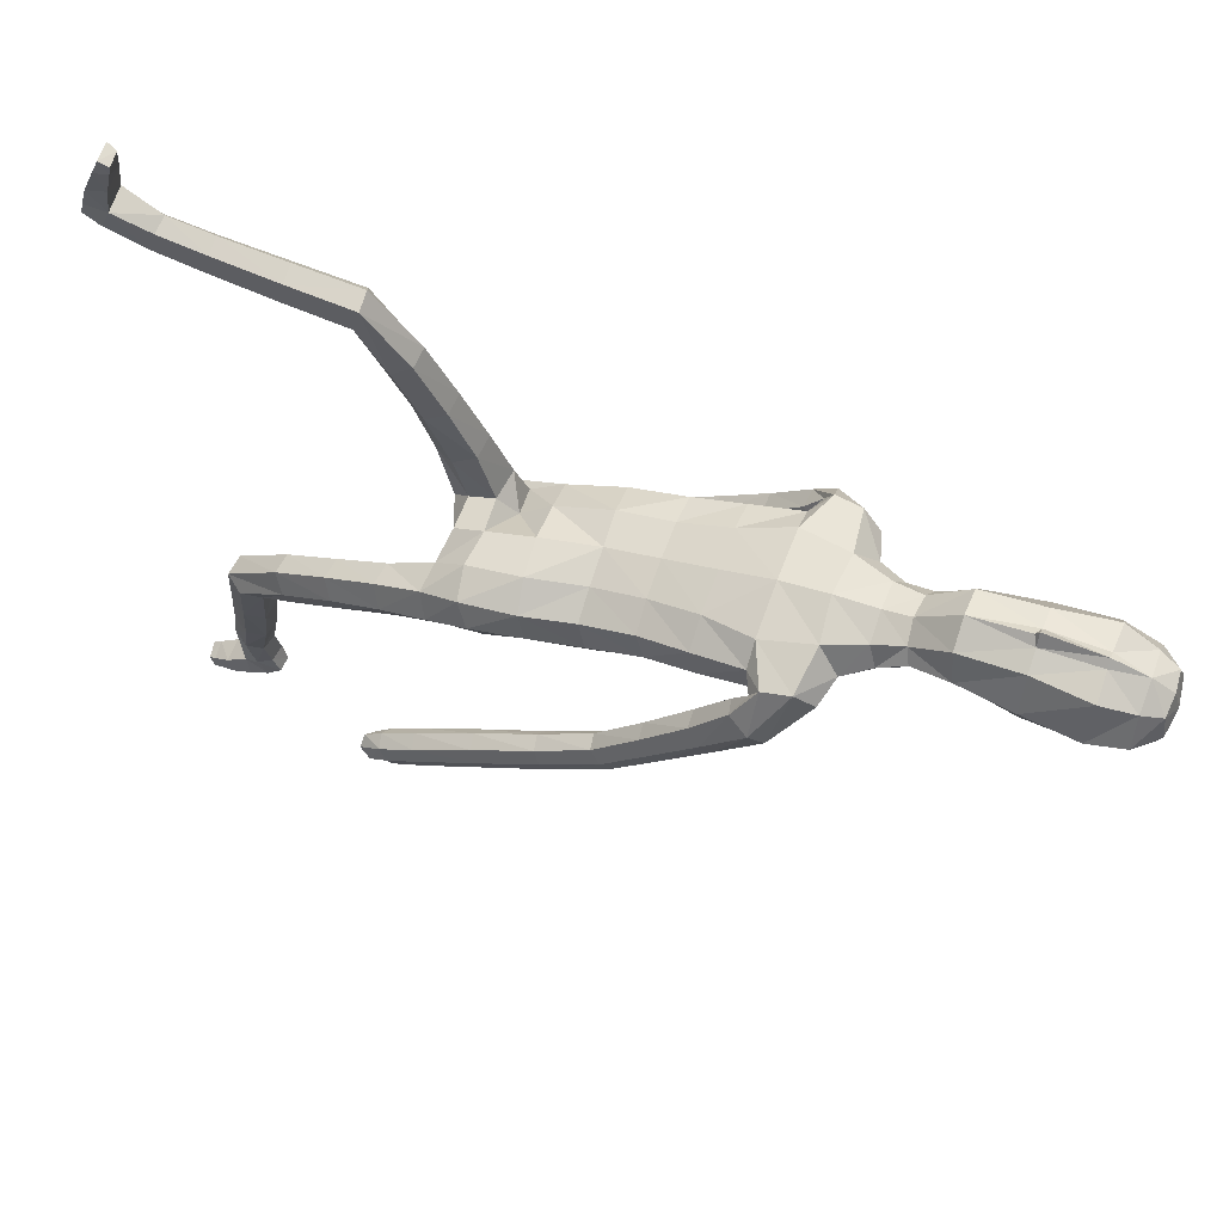
<metadata>
{"format":"obj","ext":"obj","renderer":"f3d","projection":"perspective","resolution":1024,"background":"white","views":[{"elev":68.3,"azim":110.5,"up":"+Z"}]}
</metadata>
<code>
o Group1
v 0.000541 2.927 0.2516
v 0.1613 0.6871 -1.099
v 0.1279 0.6515 -1.116
v 0.1222 0.6272 -1.064
v 0.1502 0.6683 -1.049
v 0.2041 0.6806 -1.107
v 0.1774 0.6548 -1.12
v 0.1989 0.6581 -1.052
v 0.1592 0.4311 -1.207
v 0.155 0.4543 -1.189
v 0.1449 0.4837 -1.216
v 0.1583 0.4459 -1.236
v 0.2085 0.4374 -1.206
v 0.2118 0.459 -1.191
v 0.2193 0.4548 -1.232
v 0.5161 1.142 -0.5891
v 0.4995 1.107 -0.5685
v 0.46 1.14 -0.5947
v 0.5005 1.159 -0.598
v 0.5141 1.191 -0.5607
v 0.5012 1.169 -0.5235
v 0.5086 1.205 -0.5861
v 0.2006 0.5093 -1.204
v 0.2109 0.5715 -1.095
v 0.2258 0.5868 -1.158
v 0.2191 0.6434 -1.128
v 0.2168 0.6145 -1.067
v 0.2163 0.5067 -1.152
v 0.228 0.5245 -1.194
v 0.2148 0.5929 -0.9533
v 0.1854 0.5484 -0.9395
v 0.1323 0.5597 -0.9453
v 0.1302 0.5655 -1.092
v 0.1448 0.5103 -1.147
v 0.1199 0.6127 -0.9588
v 0.1305 0.6174 -1.141
v 0.1321 0.553 -1.181
v 0.4699 1.11 -0.5443
v 0.4433 1.129 -0.5703
v 0.4591 1.158 -0.5135
v 0.4268 1.176 -0.5413
v 0.07873 3.087 0.3347
v 0.1068 3.029 0.3184
v 0.08656 3.104 0.4091
v 0.1436 3.037 0.4058
v 0.1385 1.223 0.0364
v 0.1508 1.087 -0.05507
v 0.2214 1.077 -0.046
v 0.2301 1.216 0.04029
v 0.245 1.33 0.1006
v 0.1481 1.312 0.1163
v 0.1373 1.258 -0.04365
v 0.1388 1.133 -0.1134
v 0.1576 1.309 -0.08936
v 0.1634 1.42 -0.05775
v 0.2573 1.402 -0.02853
v 0.2477 1.292 -0.08135
v 0.1747 1.155 -0.1657
v 0.4468 1.19 -0.5838
v 0.1977 0.6275 -1.141
v 0.2223 0.4853 -1.215
v 0.1214 2.301 0.1781
v 0.08156 2.408 0.228
v 0.0655 3.09 0.4747
v 0.08808 3.028 0.4933
v 0.159 2.098 0.3262
v 0.2278 2.1 0.2838
v 0.284 2.126 0.2695
v 0.282 2.151 0.3144
v 0.1242 1.944 0.2723
v 0.2158 1.947 0.2349
v 0.1283 2.251 0.3528
v 0.2681 2.234 0.3249
v 0.3292 2.093 0.2139
v 0.3644 2.154 0.1978
v 0.2517 2.293 0.2628
v 0.1641 2.317 0.2799
v 0.3503 2.198 0.1637
v 0.3789 2.037 0.04743
v 0.3701 2.073 0.01956
v 0.2717 2.19 0.1303
v 0.2418 2.231 0.167
v 0.2954 2.072 0.002975
v 0.3919 1.942 -0.1252
v 0.3219 1.937 -0.1356
v 0.2692 2.03 0.03552
v 0.238 2.139 0.1616
v 0.2992 1.9 -0.1054
v 0.3435 1.804 -0.2757
v 0.3229 1.769 -0.2472
v 0.3253 1.87 -0.07441
v 0.2963 1.993 0.07237
v 0.3505 1.742 -0.2195
v 0.3493 1.603 -0.3442
v 0.3773 1.59 -0.3078
v 0.3977 1.749 -0.2193
v 0.3746 1.876 -0.07222
v 0.4238 1.599 -0.31
v 0.4096 1.415 -0.3889
v 0.4553 1.426 -0.3939
v 0.4438 1.62 -0.3474
v 0.4174 1.784 -0.247
v 0.4734 1.447 -0.4323
v 0.4857 1.262 -0.4745
v 0.5007 1.283 -0.5137
v 0.4684 1.463 -0.4632
v 0.4394 1.637 -0.3792
v 0.4955 1.299 -0.5427
v 0.424 1.282 -0.5401
v 0.3971 1.448 -0.463
v 0.4098 1.262 -0.4998
v 0.3796 1.427 -0.4236
v 0.4409 1.252 -0.4665
v 0.3694 1.625 -0.3833
v 0.4122 1.812 -0.2698
v 0.3977 1.912 -0.1002
v 0.3516 1.997 0.07712
v 0.2805 2.084 0.1994
v 0.28 2.152 0.2021
v 0.2348 2.125 0.1994
v 0.207 2.196 0.1418
v 0.2297 1.977 0.1483
v 0.1915 2.013 0.06938
v 0.2203 1.829 0.1037
v 0.1832 1.851 0.02761
v 0.2016 1.802 0.1846
v 0.2071 1.647 0.1392
v 0.2323 1.674 0.05855
v 0.1092 1.795 0.2133
v 0.1114 1.643 0.1671
v 0.1399 1.473 0.1519
v 0.2322 1.491 0.1172
v 0.2569 1.518 0.04154
v 0.2827 1.368 0.03966
v 0.2246 1.533 -0.02874
v 0.2772 1.247 -0.01865
v 0.2653 1.106 -0.09806
v 0.2435 1.143 -0.1577
v 0.255 0.9528 -0.1959
v 0.2417 0.9919 -0.2515
v 0.2138 0.9236 -0.1491
v 0.207 0.7653 -0.263
v 0.2468 0.7986 -0.3059
v 0.1495 0.9335 -0.1566
v 0.1443 0.7741 -0.2695
v 0.1341 0.9722 -0.2097
v 0.1289 0.8147 -0.3198
v 0.1753 0.9992 -0.2545
v 0.1702 0.846 -0.3623
v 0.2343 0.8405 -0.3583
v 0.2281 0.7169 -0.4402
v 0.1663 0.7243 -0.439
v 0.2401 0.6528 -0.434
v 0.2315 0.6348 -0.6276
v 0.2193 0.6969 -0.6337
v 0.2006 0.6005 -0.428
v 0.1939 0.5833 -0.6207
v 0.1392 0.6109 -0.4273
v 0.1348 0.5939 -0.6196
v 0.1254 0.6727 -0.433
v 0.122 0.6541 -0.6254
v 0.1604 0.7054 -0.6317
v 0.154 0.6808 -0.8189
v 0.12 0.6329 -0.8129
v 0.2083 0.6701 -0.8201
v 0.2016 0.6421 -0.9656
v 0.1513 0.6545 -0.9676
v 0.2206 0.6129 -0.8137
v 0.1867 0.5641 -0.8073
v 0.1322 0.5754 -0.8079
v 0.1338 1.539 -0.0691
v 0.1086 1.7 -0.0564
v 0.2003 1.692 -0.0214
v 0.1024 1.865 -0.006372
v 0.1072 2.038 0.03887
v 0.1086 2.194 0.1025
v 0.08785 2.367 0.3627
v 0.1202 2.397 0.3074
v 0.1043 2.473 0.3519
v 0.07044 2.455 0.3847
v 0.06395 2.505 0.2791
v 0.09086 2.611 0.305
v 0.1289 2.587 0.4021
v 0.1172 2.765 0.3018
v 0.1244 2.925 0.3031
v 0.1696 2.926 0.4096
v 0.1534 2.758 0.4102
v 0.1109 2.926 0.5237
v 0.09026 2.75 0.5112
v 0.08592 2.565 0.4822
v 0.1933 0.5739 -1.171
v 0.02306 2.748 0.529
v 0.02069 2.921 0.539
v 0.00078 3.098 0.3221
v 0.001221 3.038 0.2863
v 0.04333 1.239 0.0686
v 0.03707 1.324 0.103
v 0.04541 1.234 -0.02379
v 0.0349 1.379 -0.09656
v 0.04301 1.281 -0.07262
v 0.000423 2.417 0.1881
v 0.000719 2.326 0.1444
v -0.001972 3.028 0.5239
v -0.001379 3.095 0.4828
v -0.000335 3.118 0.4079
v -0.002272 1.947 0.2823
v -0.002627 2.097 0.3407
v -0.002562 2.238 0.3688
v 0.000161 1.639 0.1771
v -0.003893 1.794 0.2225
v 0.02127 1.463 0.1431
v 0.0009 1.704 -0.06592
v 0.01665 1.525 -0.09448
v 0.001055 1.871 -0.01634
v 0.0013 2.05 0.03144
v 0.001132 2.211 0.08588
v -0.00232 2.365 0.381
v 0.000136 2.624 0.2588
v 6.1e-05 2.521 0.24
v 0.000723 2.772 0.2489
v 0.00178 2.927 0.2517
v -0.003576 2.744 0.5626
v -0.002942 2.92 0.5556
v -0.003479 2.562 0.5136
v -0.002325 2.446 0.4006
v -0.1317 0.2549 0.839
v -0.09853 0.2702 0.8774
v -0.09254 0.322 0.8532
v -0.1199 0.304 0.8107
v -0.1746 0.2551 0.85
v -0.148 0.2651 0.8782
v -0.169 0.3076 0.8214
v -0.1298 0.3696 1.094
v -0.1257 0.3649 1.065
v -0.1156 0.3246 1.065
v -0.129 0.3391 1.105
v -0.1791 0.3658 1.089
v -0.1825 0.3603 1.063
v -0.19 0.3353 1.096
v -0.3746 1.193 -0.716
v -0.3579 1.155 -0.7035
v -0.3182 1.195 -0.7147
v -0.3594 1.213 -0.7179
v -0.3794 1.233 -0.6753
v -0.3691 1.202 -0.6442
v -0.3722 1.253 -0.695
v -0.1712 0.3143 1.039
v -0.1815 0.3432 0.9164
v -0.1964 0.2891 0.952
v -0.1897 0.268 0.8917
v -0.1873 0.3285 0.8647
v -0.1869 0.3517 1.002
v -0.1986 0.3103 1.021
v -0.188 0.4356 0.8256
v -0.1647 0.4571 0.8707
v -0.1103 0.454 0.8656
v -0.1011 0.3473 0.9185
v -0.1154 0.3526 0.9962
v -0.09121 0.4339 0.8167
v -0.1011 0.2785 0.9186
v -0.1027 0.2977 0.9924
v -0.3314 1.152 -0.6759
v -0.3036 1.179 -0.6923
v -0.3277 1.19 -0.6323
v -0.2939 1.217 -0.6497
v -0.07763 3.088 0.3326
v -0.1056 3.03 0.3156
v -0.08735 3.105 0.4068
v -0.1447 3.038 0.4019
v -0.06815 1.315 0.08269
v -0.09807 1.257 0.2282
v -0.1697 1.264 0.2279
v -0.1622 1.328 0.07666
v -0.1666 1.368 -0.02193
v -0.07324 1.376 0.02164
v -0.06025 1.239 0.05418
v -0.07822 1.193 0.1939
v -0.07276 1.192 0.004725
v -0.0748 1.26 -0.1071
v -0.1662 1.253 -0.0966
v -0.1656 1.195 0.01895
v -0.1091 1.136 0.1757
v -0.31 1.241 -0.6891
v -0.1683 0.2706 0.9122
v -0.1929 0.3242 1.063
v -0.121 2.302 0.1749
v -0.08181 2.408 0.2258
v -0.06815 3.09 0.4729
v -0.09159 3.029 0.4909
v -0.1638 2.099 0.3219
v -0.2315 2.102 0.278
v -0.2868 2.129 0.263
v -0.286 2.153 0.3075
v -0.1285 1.945 0.269
v -0.2189 1.948 0.2294
v -0.1329 2.252 0.3494
v -0.2721 2.235 0.3175
v -0.3216 2.089 0.2168
v -0.3582 2.147 0.1925
v -0.2538 2.294 0.2555
v -0.1663 2.318 0.2755
v -0.3439 2.188 0.1553
v -0.356 2.015 0.05387
v -0.3469 2.048 0.02317
v -0.263 2.181 0.1281
v -0.2416 2.233 0.1604
v -0.2713 2.049 0.01199
v -0.3515 1.902 -0.1086
v -0.2807 1.9 -0.1136
v -0.2455 2.012 0.05036
v -0.2297 2.136 0.1663
v -0.2586 1.867 -0.07825
v -0.2854 1.752 -0.2404
v -0.2653 1.722 -0.2072
v -0.2854 1.839 -0.04616
v -0.2734 1.978 0.08881
v -0.2936 1.696 -0.1788
v -0.2706 1.574 -0.3364
v -0.3014 1.551 -0.3087
v -0.341 1.701 -0.1826
v -0.335 1.843 -0.04804
v -0.3479 1.558 -0.3143
v -0.3115 1.405 -0.4373
v -0.357 1.414 -0.4452
v -0.3651 1.588 -0.3468
v -0.3602 1.731 -0.215
v -0.3722 1.444 -0.4784
v -0.3661 1.278 -0.5703
v -0.3781 1.309 -0.6038
v -0.3651 1.469 -0.5028
v -0.3584 1.613 -0.372
v -0.371 1.332 -0.6266
v -0.2991 1.318 -0.6195
v -0.2933 1.457 -0.4977
v -0.288 1.288 -0.5848
v -0.2787 1.426 -0.4636
v -0.3218 1.268 -0.5597
v -0.2877 1.605 -0.3703
v -0.3547 1.757 -0.2402
v -0.3577 1.874 -0.08107
v -0.329 1.979 0.08936
v -0.2718 2.082 0.2065
v -0.2808 2.154 0.1958
v -0.2361 2.127 0.1934
v -0.2062 2.197 0.1363
v -0.2305 1.979 0.1424
v -0.1901 2.014 0.06447
v -0.2242 1.825 0.09867
v -0.1848 1.849 0.02346
v -0.2073 1.798 0.18
v -0.2045 1.63 0.1154
v -0.2296 1.649 0.03933
v -0.1158 1.793 0.2108
v -0.1121 1.63 0.1646
v -0.09636 1.462 0.0927
v -0.1882 1.461 0.03745
v -0.2117 1.459 -0.03551
v -0.1974 1.311 -0.06598
v -0.1787 1.457 -0.09254
v -0.2028 1.263 0.04928
v -0.2076 1.206 0.2015
v -0.1791 1.143 0.1776
v -0.2149 1.133 0.3681
v -0.1948 1.072 0.3402
v -0.1795 1.185 0.3948
v -0.1906 1.097 0.5685
v -0.2242 1.047 0.5374
v -0.1142 1.18 0.3945
v -0.1271 1.092 0.5689
v -0.09212 1.122 0.3668
v -0.1047 1.037 0.5388
v -0.1279 1.072 0.342
v -0.1401 0.9886 0.5094
v -0.2045 0.9901 0.506
v -0.2131 0.9292 0.6405
v -0.1509 0.9336 0.6399
v -0.2329 0.9419 0.7016
v -0.2165 0.7526 0.7436
v -0.1967 0.7402 0.6844
v -0.2003 0.9564 0.7569
v -0.1857 0.7678 0.7978
v -0.1382 0.9598 0.7534
v -0.1259 0.7715 0.7938
v -0.1169 0.9481 0.6947
v -0.1057 0.7597 0.7366
v -0.1374 0.7451 0.6824
v -0.1243 0.5628 0.73
v -0.09657 0.5764 0.7803
v -0.1794 0.5592 0.7346
v -0.1684 0.4179 0.7796
v -0.117 0.4173 0.7729
v -0.1987 0.5712 0.7888
v -0.1712 0.5854 0.84
v -0.1159 0.5871 0.8351
v -0.09338 1.481 -0.1093
v -0.1071 1.696 -0.05876
v -0.1978 1.67 -0.03401
v -0.1014 1.865 -0.008645
v -0.1049 2.039 0.03612
v -0.1069 2.195 0.09962
v -0.09195 2.368 0.3603
v -0.1226 2.398 0.3041
v -0.1074 2.474 0.349
v -0.07457 2.456 0.3828
v -0.06495 2.505 0.2774
v -0.09188 2.611 0.3026
v -0.1326 2.588 0.3985
v -0.1172 2.765 0.2986
v -0.1234 2.925 0.2998
v -0.1715 2.927 0.405
v -0.1564 2.759 0.4061
v -0.1158 2.927 0.5206
v -0.09596 2.75 0.5087
v -0.09198 2.566 0.4798
v -0.1639 0.2892 0.9708
v -0.02928 2.748 0.5283
v -0.02611 2.922 0.5383
v -0.003365 2.733 0.5444
f 2 3 5
f 2 6 7
f 2 5 8
f 9 10 12
f 9 13 10
f 9 12 13
f 16 17 18
f 16 20 21
f 16 19 20
f 12 11 15
f 24 25 26
f 24 28 25
f 24 27 31
f 24 31 33
f 24 33 34
f 33 32 35
f 33 4 36
f 33 36 37
f 38 39 17
f 38 40 39
f 38 17 21
f 42 43 195
f 42 44 45
f 46 47 49
f 46 49 51
f 46 52 53
f 46 51 197
f 46 196 52
f 54 55 56
f 54 200 55
f 54 52 198
f 54 58 52
f 19 18 59
f 7 60 36
f 7 6 26
f 61 14 15
f 61 29 28
f 61 15 23
f 62 202 63
f 39 41 59
f 64 204 203
f 64 44 205
f 44 64 45
f 66 67 69
f 66 70 67
f 66 207 70
f 66 72 207
f 66 69 73
f 73 69 75
f 73 76 77
f 73 75 78
f 78 75 80
f 78 81 76
f 78 80 81
f 83 80 84
f 83 86 81
f 83 85 86
f 88 85 89
f 88 91 92
f 88 90 91
f 93 90 94
f 93 96 97
f 93 95 96
f 98 95 99
f 98 101 102
f 98 100 101
f 103 100 104
f 103 106 101
f 103 105 108
f 108 105 22
f 108 109 110
f 108 22 109
f 109 111 110
f 109 59 41
f 111 113 99
f 111 41 113
f 113 104 100
f 113 40 104
f 112 94 110
f 112 99 95
f 114 107 106
f 114 89 107
f 114 94 90
f 115 102 107
f 115 84 116
f 115 89 85
f 116 97 96
f 116 79 97
f 116 84 79
f 117 92 91
f 117 74 118
f 117 79 74
f 118 87 86
f 118 68 87
f 118 74 68
f 119 82 81
f 119 120 82
f 119 68 120
f 120 122 123
f 120 67 122
f 122 124 125
f 122 71 124
f 126 127 124
f 126 129 130
f 126 71 129
f 129 210 209
f 129 70 210
f 209 211 131
f 211 197 51
f 131 132 130
f 131 51 50
f 132 133 128
f 132 50 134
f 134 56 135
f 134 136 57
f 134 50 136
f 136 137 138
f 136 49 137
f 137 139 140
f 137 48 141
f 141 142 139
f 141 144 145
f 141 48 144
f 144 146 147
f 144 47 146
f 146 148 147
f 146 53 58
f 148 140 149
f 148 58 138
f 150 151 149
f 150 143 151
f 150 140 139
f 153 154 151
f 153 156 157
f 153 143 156
f 156 158 159
f 156 142 158
f 158 160 159
f 158 145 147
f 160 152 162
f 160 147 149
f 162 163 161
f 162 155 163
f 162 152 155
f 165 166 163
f 165 168 30
f 165 155 154
f 168 169 31
f 168 154 157
f 169 170 31
f 169 157 159
f 170 164 32
f 170 159 164
f 166 8 5
f 166 30 27
f 167 35 163
f 167 5 4
f 138 58 57
f 135 171 173
f 135 56 55
f 135 173 133
f 171 213 172
f 171 55 199
f 212 214 174
f 214 215 175
f 215 216 176
f 175 123 174
f 175 176 123
f 174 125 172
f 173 125 128
f 104 21 105
f 72 177 208
f 72 77 177
f 178 179 180
f 178 63 181
f 178 77 63
f 181 182 179
f 181 219 218
f 181 63 201
f 218 220 184
f 220 1 185
f 1 195 43
f 185 186 187
f 185 43 186
f 186 188 187
f 186 45 65
f 188 193 189
f 188 65 193
f 222 418 192
f 224 225 190
f 225 217 180
f 190 183 189
f 190 180 183
f 187 183 182
f 205 44 42
f 216 202 176
f 62 82 121
f 62 77 76
f 60 191 36
f 60 26 25
f 191 23 37
f 191 25 29
f 37 11 34
f 34 10 28
f 26 6 27
f 193 223 192
f 418 224 192
f 226 229 227
f 226 227 231
f 226 230 232
f 233 236 234
f 233 234 237
f 233 237 236
f 240 243 242
f 240 241 245
f 240 244 243
f 236 239 235
f 248 251 250
f 248 249 252
f 248 255 251
f 248 257 255
f 248 252 258
f 257 228 259
f 257 260 228
f 257 258 261
f 262 241 263
f 262 263 264
f 262 264 245
f 266 194 195
f 266 267 269
f 270 273 271
f 270 275 273
f 270 271 277
f 270 196 197
f 270 276 196
f 278 281 280
f 278 279 200
f 278 200 198
f 278 276 282
f 243 246 283
f 231 227 260
f 231 284 250
f 285 239 238
f 285 238 252
f 285 253 247
f 286 287 202
f 263 242 283
f 288 289 203
f 288 204 205
f 289 288 269
f 290 293 291
f 290 291 294
f 290 294 207
f 290 207 296
f 290 296 297
f 297 299 293
f 297 296 301
f 297 300 302
f 302 304 299
f 302 300 305
f 302 305 304
f 307 309 308
f 307 305 310
f 307 310 309
f 312 314 313
f 312 310 316
f 312 315 314
f 317 319 318
f 317 315 321
f 317 320 319
f 322 324 323
f 322 320 326
f 322 325 324
f 327 329 328
f 327 325 330
f 327 330 332
f 332 246 329
f 332 330 334
f 332 333 246
f 333 334 335
f 333 335 265
f 335 336 323
f 335 337 265
f 337 323 324
f 337 328 264
f 336 334 318
f 336 318 319
f 338 334 330
f 338 331 313
f 338 313 314
f 339 331 326
f 339 326 340
f 339 308 309
f 340 326 320
f 340 321 303
f 340 303 308
f 341 321 315
f 341 316 342
f 341 298 303
f 342 316 310
f 342 311 292
f 342 292 298
f 343 311 305
f 343 306 344
f 343 344 292
f 344 345 347
f 344 346 291
f 346 347 349
f 346 348 295
f 350 348 351
f 350 351 354
f 350 353 295
f 353 354 209
f 353 210 294
f 209 354 355
f 211 355 275
f 355 354 356
f 355 356 274
f 356 351 352
f 356 357 358
f 358 357 359
f 358 280 281
f 358 360 274
f 360 281 362
f 360 361 273
f 361 362 364
f 361 363 365
f 365 363 366
f 365 366 369
f 365 368 272
f 368 369 371
f 368 370 271
f 370 371 372
f 370 372 282
f 372 373 364
f 372 364 362
f 374 373 375
f 374 375 367
f 374 367 363
f 377 375 378
f 377 378 381
f 377 380 367
f 380 381 383
f 380 382 366
f 382 383 384
f 382 384 371
f 384 385 386
f 384 376 373
f 386 385 387
f 386 387 379
f 386 379 376
f 389 387 390
f 389 390 254
f 389 392 378
f 392 254 255
f 392 393 381
f 393 255 394
f 393 394 383
f 394 256 388
f 394 388 383
f 390 391 229
f 390 232 251
f 391 387 259
f 391 259 228
f 362 281 282
f 359 397 395
f 359 395 279
f 359 357 397
f 395 396 213
f 395 213 199
f 212 396 398
f 214 398 399
f 215 399 400
f 399 398 347
f 399 347 400
f 398 396 349
f 397 352 349
f 328 329 245
f 296 208 401
f 296 401 301
f 402 401 404
f 402 403 405
f 402 287 301
f 405 403 406
f 405 406 218
f 405 219 201
f 218 406 408
f 220 408 409
f 221 409 267
f 409 408 411
f 409 410 267
f 410 411 412
f 410 412 289
f 412 413 417
f 412 417 289
f 222 416 418
f 224 414 225
f 225 404 217
f 414 413 407
f 414 407 404
f 411 408 406
f 205 194 266
f 216 400 202
f 286 400 345
f 286 306 300
f 284 260 415
f 284 415 249
f 415 261 247
f 415 247 253
f 261 258 235
f 258 252 234
f 250 251 230
f 417 416 223
f 414 224 416
f 3 4 5
f 3 2 7
f 6 2 8
f 10 11 12
f 13 14 10
f 12 15 13
f 19 16 18
f 17 16 21
f 19 22 20
f 11 23 15
f 27 24 26
f 28 29 25
f 27 30 31
f 31 32 33
f 28 24 34
f 4 33 35
f 4 3 36
f 34 33 37
f 375 377 367
f 40 41 39
f 40 38 21
f 194 42 195
f 43 42 45
f 47 48 49
f 49 50 51
f 47 46 53
f 196 46 197
f 196 198 52
f 57 54 56
f 200 199 55
f 200 54 198
f 58 53 52
f 22 19 59
f 3 7 36
f 60 7 26
f 14 13 15
f 14 61 28
f 29 61 23
f 202 201 63
f 18 39 59
f 65 64 203
f 204 64 205
f 241 242 263
f 67 68 69
f 70 71 67
f 207 206 70
f 72 208 207
f 72 66 73
f 69 74 75
f 72 73 77
f 76 73 78
f 75 79 80
f 81 82 76
f 80 83 81
f 85 83 84
f 86 87 81
f 85 88 86
f 90 88 89
f 86 88 92
f 90 93 91
f 95 93 94
f 91 93 97
f 95 98 96
f 100 98 99
f 96 98 102
f 100 103 101
f 105 103 104
f 106 107 101
f 106 103 108
f 105 20 22
f 106 108 110
f 22 59 109
f 111 112 110
f 111 109 41
f 112 111 99
f 41 40 113
f 99 113 100
f 40 21 104
f 94 114 110
f 94 112 95
f 110 114 106
f 89 115 107
f 89 114 90
f 102 101 107
f 102 115 116
f 84 115 85
f 102 116 96
f 79 117 97
f 84 80 79
f 97 117 91
f 92 117 118
f 79 75 74
f 92 118 86
f 68 119 87
f 74 69 68
f 87 119 81
f 120 121 82
f 68 67 120
f 121 120 123
f 67 71 122
f 123 122 125
f 71 126 124
f 127 128 124
f 127 126 130
f 71 70 129
f 130 129 209
f 70 206 210
f 130 209 131
f 131 211 51
f 132 127 130
f 132 131 50
f 127 132 128
f 133 132 134
f 133 134 135
f 56 134 57
f 50 49 136
f 57 136 138
f 49 48 137
f 138 137 140
f 139 137 141
f 142 143 139
f 142 141 145
f 48 47 144
f 145 144 147
f 47 53 146
f 148 149 147
f 148 146 58
f 140 150 149
f 140 148 138
f 151 152 149
f 143 150 139
f 154 155 151
f 154 153 157
f 143 142 156
f 157 156 159
f 142 145 158
f 160 161 159
f 160 158 147
f 161 160 162
f 152 160 149
f 163 164 161
f 155 165 163
f 152 151 155
f 166 167 163
f 166 165 30
f 168 165 154
f 30 168 31
f 169 168 157
f 170 32 31
f 170 169 159
f 164 35 32
f 159 161 164
f 167 166 5
f 8 166 27
f 35 164 163
f 35 167 4
f 58 54 57
f 171 172 173
f 171 135 55
f 173 128 133
f 213 212 172
f 213 171 199
f 172 212 174
f 174 214 175
f 175 215 176
f 123 125 174
f 176 121 123
f 125 173 172
f 125 124 128
f 21 20 105
f 177 217 208
f 77 178 177
f 177 178 180
f 179 178 181
f 77 62 63
f 182 183 179
f 182 181 218
f 219 181 201
f 182 218 184
f 184 220 185
f 185 1 43
f 184 185 187
f 43 45 186
f 188 189 187
f 188 186 65
f 193 192 189
f 65 203 193
f 203 223 193
f 225 180 190
f 217 177 180
f 183 187 189
f 180 179 183
f 184 187 182
f 194 205 42
f 202 62 176
f 176 62 121
f 82 62 76
f 191 37 36
f 191 60 25
f 23 11 37
f 23 191 29
f 11 10 34
f 10 14 28
f 6 8 27
f 223 222 192
f 288 268 269
f 189 192 190
f 229 228 227
f 230 226 231
f 229 226 232
f 236 235 234
f 234 238 237
f 237 239 236
f 241 240 242
f 244 240 245
f 244 246 243
f 239 247 235
f 249 248 250
f 249 253 252
f 255 254 251
f 257 256 255
f 257 248 258
f 256 257 259
f 260 227 228
f 260 257 261
f 39 18 17
f 263 265 264
f 241 262 245
f 267 266 195
f 268 266 269
f 273 272 271
f 275 274 273
f 276 270 277
f 275 270 197
f 276 198 196
f 279 278 280
f 279 199 200
f 276 278 198
f 276 277 282
f 242 243 283
f 284 231 260
f 230 231 250
f 239 237 238
f 253 285 252
f 239 285 247
f 287 201 202
f 265 263 283
f 204 288 203
f 268 288 205
f 64 65 45
f 293 292 291
f 291 295 294
f 294 206 207
f 207 208 296
f 293 290 297
f 299 298 293
f 300 297 301
f 299 297 302
f 304 303 299
f 300 306 305
f 305 307 304
f 304 307 308
f 305 311 310
f 310 312 309
f 309 312 313
f 315 312 316
f 315 317 314
f 314 317 318
f 320 317 321
f 320 322 319
f 319 322 323
f 325 322 326
f 325 327 324
f 324 327 328
f 325 331 330
f 329 327 332
f 246 244 329
f 333 332 334
f 333 283 246
f 334 336 335
f 283 333 265
f 337 335 323
f 337 264 265
f 328 337 324
f 328 245 264
f 334 338 318
f 323 336 319
f 331 338 330
f 331 339 313
f 318 338 314
f 331 325 326
f 308 339 340
f 313 339 309
f 321 340 320
f 321 341 303
f 303 304 308
f 316 341 315
f 298 341 342
f 298 299 303
f 311 342 310
f 311 343 292
f 292 293 298
f 306 343 305
f 306 345 344
f 344 291 292
f 346 344 347
f 346 295 291
f 348 346 349
f 348 350 295
f 348 352 351
f 353 350 354
f 353 294 295
f 210 353 209
f 210 206 294
f 211 209 355
f 197 211 275
f 354 351 356
f 275 355 274
f 357 356 352
f 274 356 358
f 280 358 359
f 360 358 281
f 360 273 274
f 361 360 362
f 361 272 273
f 363 361 364
f 272 361 365
f 363 367 366
f 368 365 369
f 368 271 272
f 370 368 371
f 370 277 271
f 371 373 372
f 277 370 282
f 373 374 364
f 282 372 362
f 373 376 375
f 143 153 151
f 364 374 363
f 375 379 378
f 380 377 381
f 380 366 367
f 382 380 383
f 382 369 366
f 383 385 384
f 369 382 371
f 376 384 386
f 371 384 373
f 385 388 387
f 387 389 379
f 379 375 376
f 387 391 390
f 392 389 254
f 379 389 378
f 393 392 255
f 378 392 381
f 255 256 394
f 381 393 383
f 256 259 388
f 388 385 383
f 232 390 229
f 254 390 251
f 387 388 259
f 229 391 228
f 281 278 282
f 397 396 395
f 280 359 279
f 357 352 397
f 396 212 213
f 279 395 199
f 214 212 398
f 215 214 399
f 216 215 400
f 398 349 347
f 347 345 400
f 396 397 349
f 352 348 349
f 329 244 245
f 208 217 401
f 401 402 301
f 403 402 404
f 287 402 405
f 287 286 301
f 403 407 406
f 219 405 218
f 287 405 201
f 220 218 408
f 221 220 409
f 195 221 267
f 410 409 411
f 410 269 267
f 411 413 412
f 269 410 289
f 413 416 417
f 417 223 203
f 289 417 203
f 414 404 225
f 404 401 217
f 413 411 407
f 407 403 404
f 407 411 406
f 268 205 266
f 400 286 202
f 306 286 345
f 301 286 300
f 260 261 415
f 250 284 249
f 261 235 247
f 249 415 253
f 258 234 235
f 252 238 234
f 251 232 230
f 416 222 223
f 224 190 192
f 416 413 414
f 224 418 416

</code>
